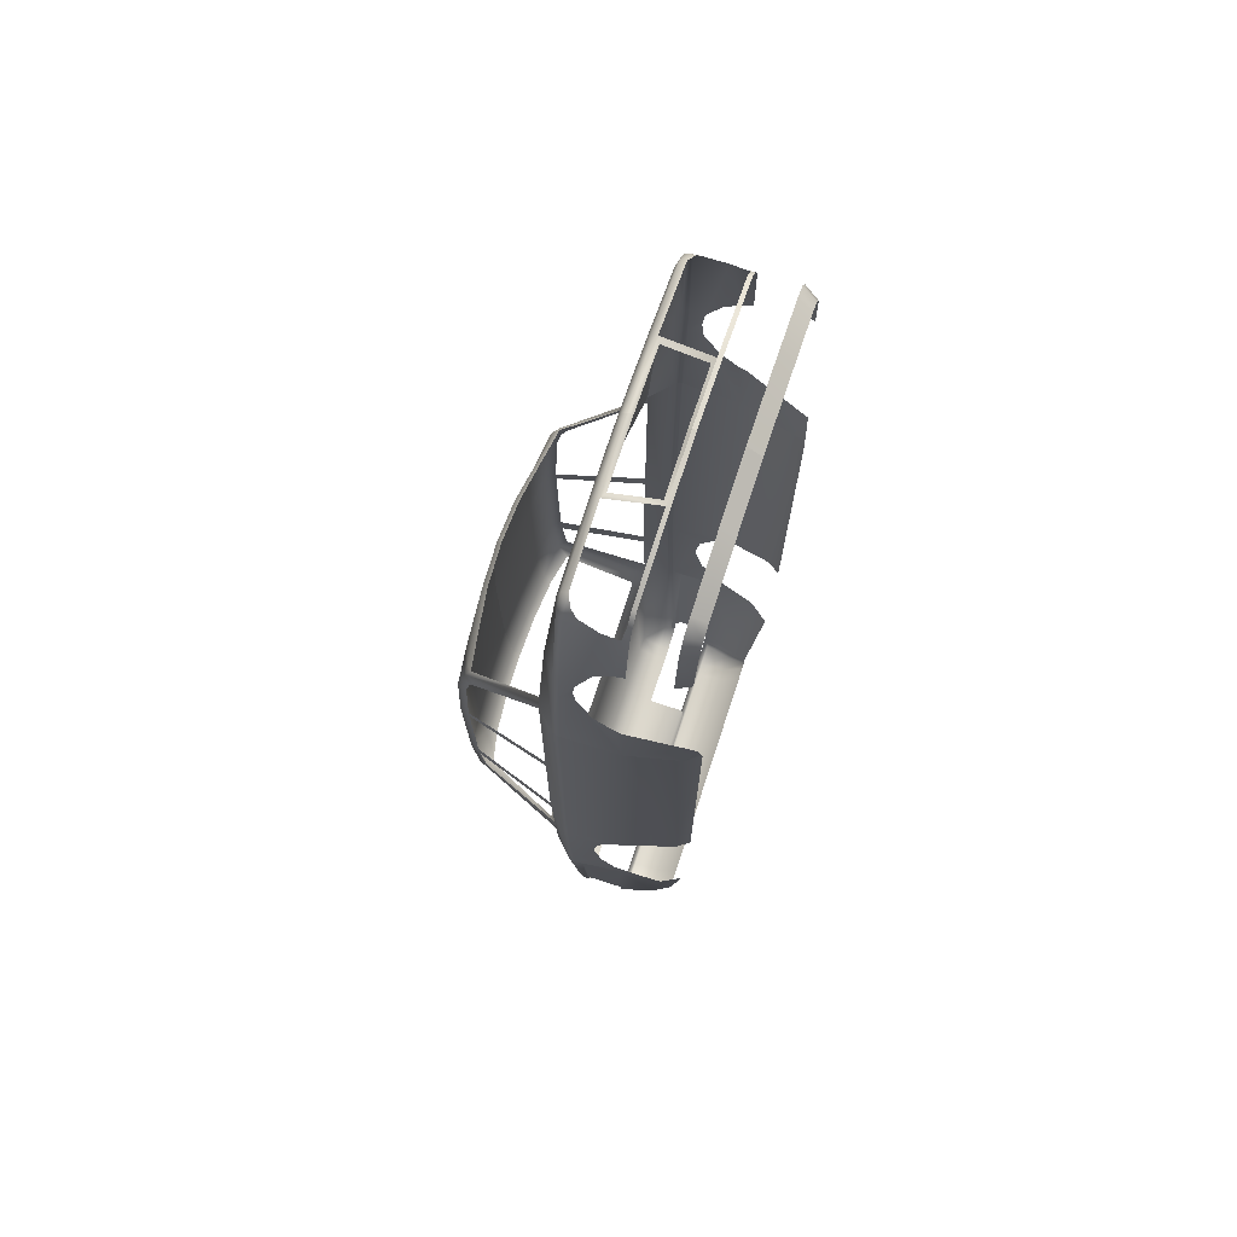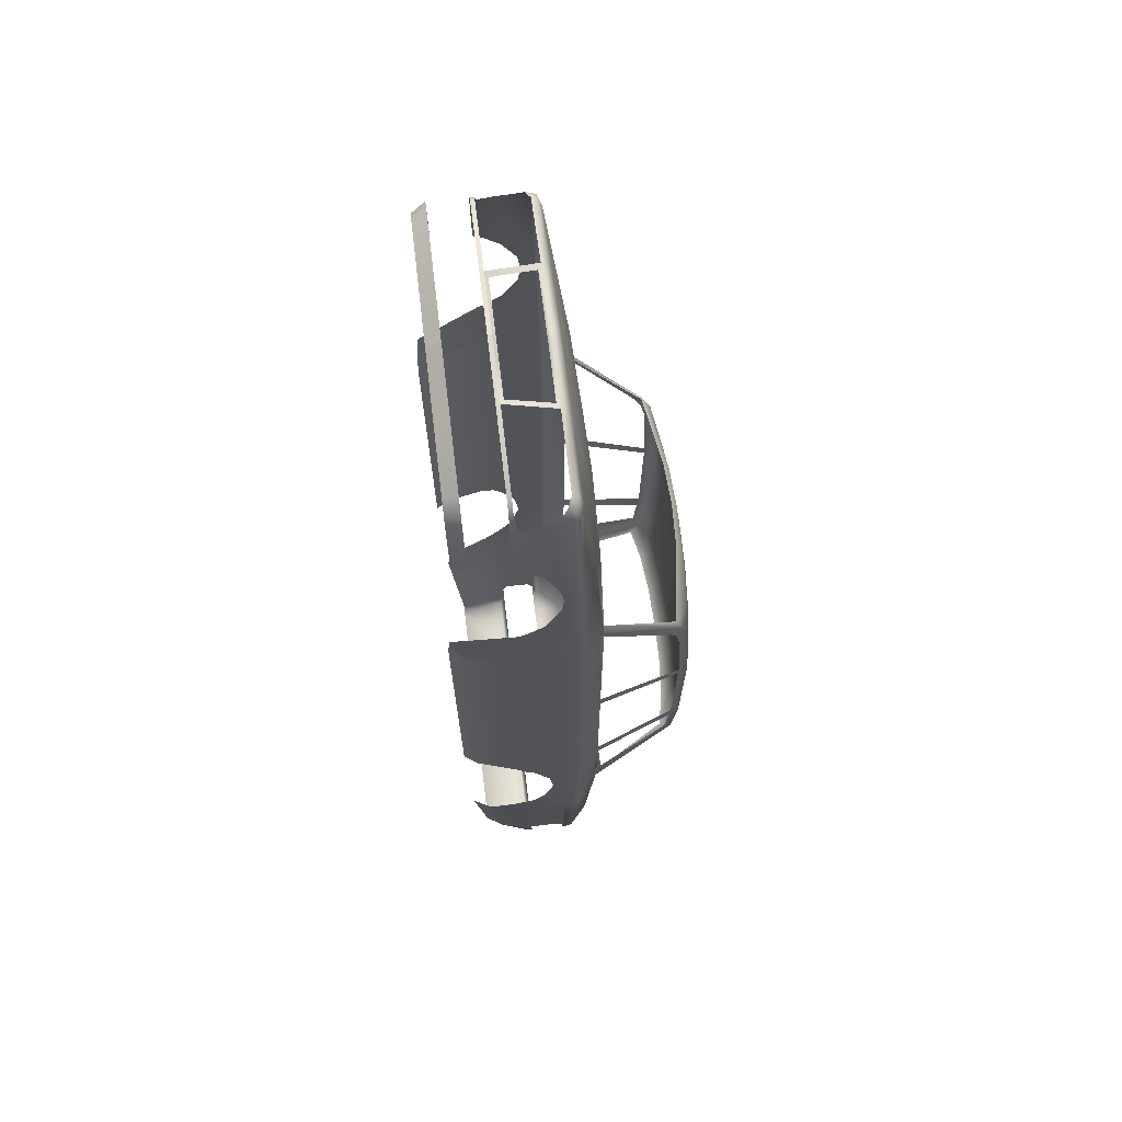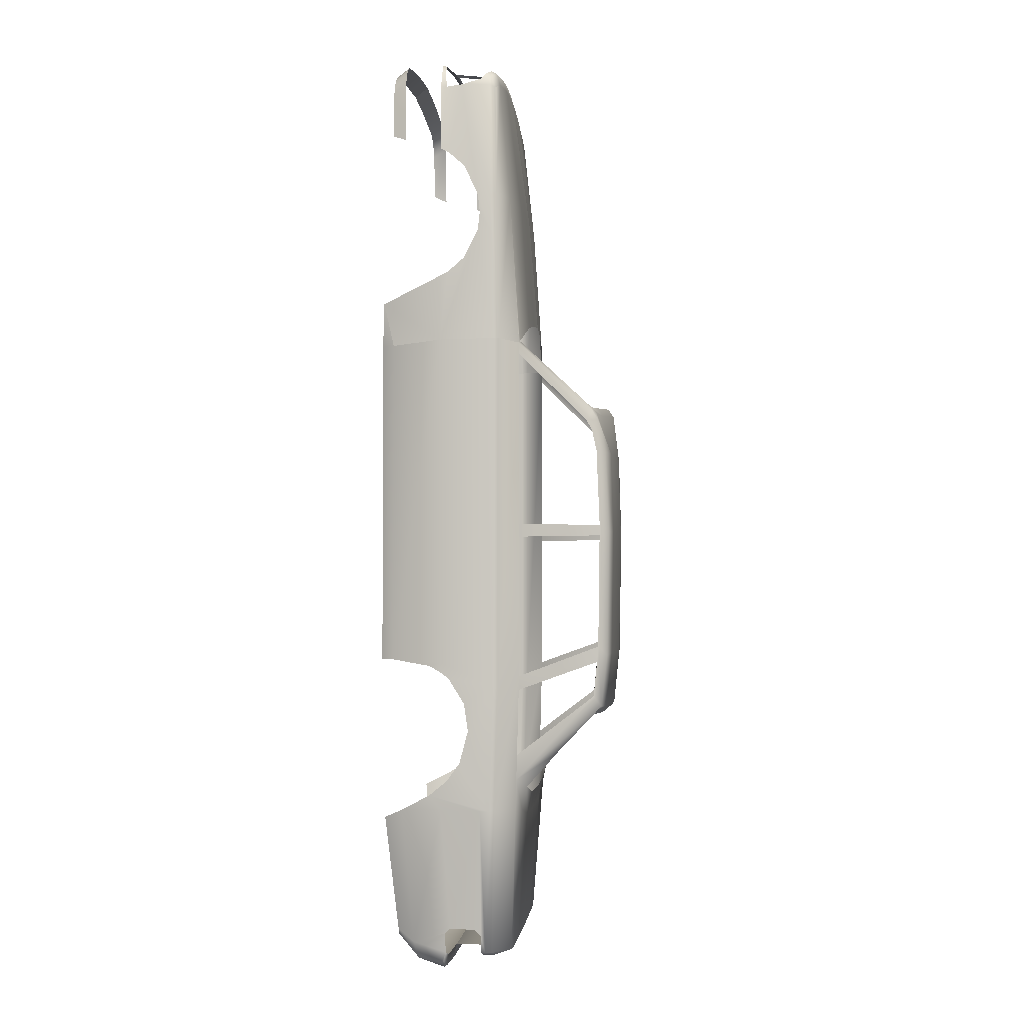
<metadata>
{"format":"obj","ext":"obj","renderer":"f3d","projection":"perspective","resolution":1024,"background":"white","views":[{"elev":71.6,"azim":-71.7,"up":"+Z"},{"elev":67.2,"azim":83.0,"up":"+Z"},{"elev":-1.9,"azim":95.6,"up":"+Z"}]}
</metadata>
<code>
o body_Plane.004
v 0.6688 0.8315 -0.2177
v 0.3331 0.8315 -0.1611
v 0.1191 0.8315 -0.1423
v 0 0.8315 -0.1377
v 0.7144 0.8315 -0.2497
v 0.7384 0.8316 -0.3031
v 0.7904 0.8415 -0.862
v 0.8085 0.8555 -1.587
v 0.7045 0.9036 -0.8647
v 0.6722 0.8496 -0.2766
v 0.7128 0.9496 -1.599
v 0.3911 0.9737 -1.483
v 0.1712 0.9799 -1.444
v 0 0.9852 -1.433
v 0.3837 0.9326 -0.8647
v 0.154 0.9362 -0.8647
v 0 0.9394 -0.8647
v 0.3382 0.8496 -0.2211
v 0.1227 0.8496 -0.2006
v 0 0.8496 -0.1956
v 0.6688 0.8039 -0.202
v 0.3262 0.8039 -0.1443
v 0.1122 0.8039 -0.126
v 0 0.8039 -0.122
v 0.7144 0.8039 -0.234
v 0.7465 0.804 -0.2906
v 0.7985 0.8141 -0.8596
v 0.8163 0.8279 -1.588
v 0.7138 0.7821 -0.2261
v 0.7326 0.7531 -0.2581
v 0.7487 0.6624 -0.2874
v 0.295 0.5757 -0.1123
v 0.2975 0.7893 -0.1487
v 0 0.5757 -0.09276
v 0.1089 0.7893 -0.1331
v 0 0.7893 -0.13
v 0.2713 0.5903 -0.1219
v 0 0.5903 -0.1054
v 0.1089 0.5757 -0.1005
v 0.1089 0.5903 -0.1136
v 0.295 0.5757 -0.1123
v 0 0.5757 -0.09276
v 0.1089 0.5757 -0.1005
v 0 0.5566 -0.08907
v 0.295 0.5566 -0.1123
v 0.1089 0.5566 -0.09684
v 0.7486 0.5869 -0.2968
v 0.6688 0.5757 -0.1727
v 0.295 0.5757 -0.1123
v 0.7138 0.5757 -0.226
v 0.7486 0.5566 -0.2968
v 0.6688 0.5566 -0.169
v 0.7138 0.5566 -0.2223
v 0.78 0.68 -0.71
v 0.78 0.6 -0.64
v 0.78 0.56 -0.62
v 0.8 0.75 -0.86
v 0.8 0.76 -0.95
v 0.81 0.68 -1.18
v 0.81 0.6 -1.25
v 0.81 0.56 -1.27
v 0.8 0.75 -1.04
v 0.8092 0.5595 -1.591
v 0.8031 0.8177 -1.049
v 0.7536 0.3146 -0.5459
v 0.7487 0.2683 -1.4
v 0 0.3129 -0.1514
v 0.1089 0.3129 -0.1591
v 0.7233 0.3129 -0.3167
v 0.6195 0.3127 -0.208
v 0.295 0.3128 -0.1709
v 0.6802 0.3126 -0.2448
v 0 0.378 -0.09864
v 0.1089 0.378 -0.1064
v 0.295 0.378 -0.1182
v 0.6326 0.378 -0.1639
v 0.7015 0.378 -0.1962
v 0.7479 0.378 -0.2692
v 0.7768 0.379 -0.5716
v 0.748 0.3162 -1.613
v 0.6837 0.9519 -1.588
v 0.8085 0.8555 -1.587
v 0.7128 0.9496 -1.599
v 0.8163 0.8279 -1.588
v 0.8092 0.5595 -1.591
v 0.748 0.3162 -1.613
v 0.8085 0.8555 -3.325
v 0.7128 0.9496 -3.278
v 0.8163 0.8279 -3.323
v 0.8092 0.5595 -3.207
v 0.748 0.3162 -3.195
v 0.5974 1.314 -1.939
v 0.5894 1.341 -1.982
v 0.6837 0.9519 -1.588
v 0.5796 1.307 -1.917
v 0.5539 1.332 -1.943
v 0.4111 1.358 -1.949
v 0.2087 1.389 -1.934
v 0 1.396 -1.921
v 0.5894 1.355 -2.015
v 0.7128 0.9496 -1.654
v 0.6168 1.284 -1.986
v 0.6089 1.311 -2.033
v 0.6054 1.334 -2.137
v 0.5894 1.378 -2.146
v 0.6054 1.35 -2.519
v 0.5894 1.395 -2.55
v 0.4176 1.4 -2.146
v 0 1.422 -2.146
v 0.2088 1.417 -2.146
v 0.4176 1.412 -2.549
v 0 1.433 -2.549
v 0.2088 1.428 -2.549
v 0.6054 1.342 -3.133
v 0.5894 1.385 -3.175
v 0.4176 1.402 -3.174
v 0 1.423 -3.174
v 0.2088 1.418 -3.174
v 0.7967 0.5065 -3.225
v 0.8084 0.605 -3.286
v 0.811 0.6833 -3.412
v 0.8119 0.703 -3.548
v 0.7773 0.3668 -3.944
v 0.7957 0.5065 -3.869
v 0.8084 0.5965 -3.797
v 0.811 0.661 -3.706
v 0.809 0.568 -3.259
v 0.8085 0.837 -3.944
v 0.7128 0.9311 -3.944
v 0.8163 0.8095 -3.944
v 0.7324 0.8141 -4.654
v 0.6367 0.9042 -4.653
v 0.7403 0.7825 -4.654
v 0.7009 0.4174 -4.613
v 0.7175 0.2731 -3.988
v 0.6663 0.3341 -4.553
v 0.7066 0.2549 -1.613
v 0.7066 0.2549 -3.195
v 0.7403 0.7609 -4.654
v 0.8122 0.7624 -3.944
v 0.7521 0.7611 -4.538
v 0.7486 0.761 -4.572
v 0.7521 0.7309 -4.538
v 0.7521 0.6071 -4.536
v 0.7467 0.5823 -4.559
v 0.7947 0.5646 -3.944
v 0.6054 1.318 -3.384
v 0.5894 1.356 -3.435
v 0.4176 1.373 -3.447
v 0 1.394 -3.456
v 0.2088 1.389 -3.456
v 0.7128 0.9355 -3.796
v 0.7128 0.9392 -3.672
v 0.6539 0.9839 -3.837
v 0.5619 1.303 -3.48
v 0.4133 1.336 -3.483
v 0.205 1.355 -3.487
v 0 1.359 -3.485
v 0.3651 0.9839 -3.895
v 0.19 0.9839 -3.904
v 0 0.9839 -3.908
v 0.6539 0.9595 -3.95
v 0.3651 0.9595 -4.008
v 0.19 0.9595 -4.017
v 0 0.9595 -4.021
v 0.5692 0.9088 -4.653
v 0.3178 0.9088 -4.655
v 0.1653 0.9088 -4.659
v 0 0.9088 -4.661
v 0.6286 0.8141 -4.686
v 0.6286 0.7825 -4.686
v 0.5692 0.8141 -4.692
v 0.5692 0.7825 -4.692
v 0.3178 0.8141 -4.699
v 0.3178 0.7825 -4.699
v 0.1653 0.8141 -4.702
v 0.1653 0.7825 -4.702
v 0 0.8141 -4.702
v 0 0.7825 -4.702
v 0.6286 0.7609 -4.686
v 0.5692 0.7609 -4.692
v 0.3178 0.7609 -4.699
v 0.1653 0.7609 -4.702
v 0 0.7609 -4.702
v 0.3178 0.5836 -4.699
v 0.1653 0.5836 -4.702
v 0 0.5836 -4.702
v 0.6491 0.3341 -4.583
v 0.6219 0.3341 -4.594
v 0.5645 0.3341 -4.599
v 0.3178 0.3341 -4.613
v 0 0.3341 -4.614
v 0.1683 0.3341 -4.614
v 0.7467 0.5823 -4.559
v 0.1683 0.4325 -4.729
v 0.7403 0.5836 -4.654
v 0.6286 0.5836 -4.686
v 0.5692 0.5836 -4.692
v 0.3178 0.5836 -4.699
v 0 0.4325 -4.729
v 0.3178 0.4325 -4.728
v 0.5645 0.4325 -4.714
v 0.6219 0.4325 -4.709
v 0.6849 0.4325 -4.683
v 0.1679 0.5715 -4.766
v 0.1683 0.5616 -4.772
v 0 0.5714 -4.767
v -0 0.5616 -4.772
v 0.3178 0.5616 -4.771
v 0.3122 0.5714 -4.765
v 0.5651 0.5716 -4.751
v 0.5645 0.5616 -4.757
v 0.6228 0.5716 -4.746
v 0.6219 0.5616 -4.752
v 0.721 0.5616 -4.712
v 0.726 0.5721 -4.704
v 0.7128 0.9496 -2.513
v 0.6054 1.349 -2.571
v 0.7128 0.9496 -2.579
v 0.4084 1.333 -1.908
v 0.2077 1.361 -1.893
v 0 1.369 -1.881
v 0.6317 1.13 -1.753
v 0.7128 0.9478 -3.347
v 0.6054 1.335 -3.211
v 0.6106 1.134 -3.669
v -0.6688 0.8315 -0.2177
v -0.3331 0.8315 -0.1611
v -0.1191 0.8315 -0.1423
v 0 0.8315 -0.1377
v -0.7144 0.8315 -0.2497
v -0.7384 0.8316 -0.3031
v -0.7904 0.8415 -0.862
v -0.8085 0.8555 -1.587
v -0.7045 0.9036 -0.8647
v -0.6722 0.8496 -0.2766
v -0.7128 0.9496 -1.599
v -0.3911 0.9737 -1.483
v -0.1712 0.9799 -1.444
v 0 0.9852 -1.433
v -0.3837 0.9326 -0.8647
v -0.154 0.9362 -0.8647
v 0 0.9394 -0.8647
v -0.3382 0.8496 -0.2211
v -0.1227 0.8496 -0.2006
v 0 0.8496 -0.1956
v -0.6688 0.8039 -0.202
v -0.3262 0.8039 -0.1443
v -0.1122 0.8039 -0.126
v 0 0.8039 -0.122
v -0.7144 0.8039 -0.234
v -0.7465 0.804 -0.2906
v -0.7985 0.8141 -0.8596
v -0.8163 0.8279 -1.588
v -0.7138 0.7821 -0.2261
v -0.7326 0.7531 -0.2581
v -0.7487 0.6624 -0.2874
v -0.295 0.5757 -0.1123
v -0.2975 0.7893 -0.1487
v 0 0.5757 -0.09276
v -0.1089 0.7893 -0.1331
v 0 0.7893 -0.13
v -0.2713 0.5903 -0.1219
v 0 0.5903 -0.1054
v -0.1089 0.5757 -0.1005
v -0.1089 0.5903 -0.1136
v -0.295 0.5757 -0.1123
v 0 0.5757 -0.09276
v -0.1089 0.5757 -0.1005
v 0 0.5566 -0.08907
v -0.295 0.5566 -0.1123
v -0.1089 0.5566 -0.09684
v -0.7486 0.5869 -0.2968
v -0.6688 0.5757 -0.1727
v -0.295 0.5757 -0.1123
v -0.7138 0.5757 -0.226
v -0.7486 0.5566 -0.2968
v -0.6688 0.5566 -0.169
v -0.7138 0.5566 -0.2223
v -0.78 0.68 -0.71
v -0.78 0.6 -0.64
v -0.78 0.56 -0.62
v -0.8 0.75 -0.86
v -0.8 0.76 -0.95
v -0.81 0.68 -1.18
v -0.81 0.6 -1.25
v -0.81 0.56 -1.27
v -0.8 0.75 -1.04
v -0.8092 0.5595 -1.591
v -0.8031 0.8177 -1.049
v -0.7536 0.3146 -0.5459
v -0.7487 0.2683 -1.4
v 0 0.3129 -0.1514
v -0.1089 0.3129 -0.1591
v -0.7233 0.3129 -0.3167
v -0.6195 0.3127 -0.208
v -0.295 0.3128 -0.1709
v -0.6802 0.3126 -0.2448
v 0 0.378 -0.09864
v -0.1089 0.378 -0.1064
v -0.295 0.378 -0.1182
v -0.6326 0.378 -0.1639
v -0.7015 0.378 -0.1962
v -0.7479 0.378 -0.2692
v -0.7768 0.379 -0.5716
v -0.748 0.3162 -1.613
v -0.6837 0.9519 -1.588
v -0.8085 0.8555 -1.587
v -0.7128 0.9496 -1.599
v -0.8163 0.8279 -1.588
v -0.8092 0.5595 -1.591
v -0.748 0.3162 -1.613
v -0.8085 0.8555 -3.325
v -0.7128 0.9496 -3.278
v -0.8163 0.8279 -3.323
v -0.8092 0.5595 -3.207
v -0.748 0.3162 -3.195
v -0.5974 1.314 -1.939
v -0.5894 1.341 -1.982
v -0.6837 0.9519 -1.588
v -0.5796 1.307 -1.917
v -0.5539 1.332 -1.943
v -0.4111 1.358 -1.949
v -0.2087 1.389 -1.934
v 0 1.396 -1.921
v -0.5894 1.355 -2.015
v -0.7128 0.9496 -1.654
v -0.6168 1.284 -1.986
v -0.6089 1.311 -2.033
v -0.6054 1.334 -2.137
v -0.5894 1.378 -2.146
v -0.6054 1.35 -2.519
v -0.5894 1.395 -2.55
v -0.4176 1.4 -2.146
v 0 1.422 -2.146
v -0.2088 1.417 -2.146
v -0.4176 1.412 -2.549
v 0 1.433 -2.549
v -0.2088 1.428 -2.549
v -0.6054 1.342 -3.133
v -0.5894 1.385 -3.175
v -0.4176 1.402 -3.174
v 0 1.423 -3.174
v -0.2088 1.418 -3.174
v -0.7967 0.5065 -3.225
v -0.8084 0.605 -3.286
v -0.811 0.6833 -3.412
v -0.8119 0.703 -3.548
v -0.7773 0.3668 -3.944
v -0.7957 0.5065 -3.869
v -0.8084 0.5965 -3.797
v -0.811 0.661 -3.706
v -0.809 0.568 -3.259
v -0.8085 0.837 -3.944
v -0.7128 0.9311 -3.944
v -0.8163 0.8095 -3.944
v -0.7324 0.8141 -4.654
v -0.6367 0.9042 -4.653
v -0.7403 0.7825 -4.654
v -0.7009 0.4174 -4.613
v -0.7175 0.2731 -3.988
v -0.6663 0.3341 -4.553
v -0.7066 0.2549 -1.613
v -0.7066 0.2549 -3.195
v -0.7403 0.7609 -4.654
v -0.8122 0.7624 -3.944
v -0.7521 0.7611 -4.538
v -0.7486 0.761 -4.572
v -0.7521 0.7309 -4.538
v -0.7521 0.6071 -4.536
v -0.7467 0.5823 -4.559
v -0.7947 0.5646 -3.944
v -0.6054 1.318 -3.384
v -0.5894 1.356 -3.435
v -0.4176 1.373 -3.447
v 0 1.394 -3.456
v -0.2088 1.389 -3.456
v -0.7128 0.9355 -3.796
v -0.7128 0.9392 -3.672
v -0.6539 0.9839 -3.837
v -0.5619 1.303 -3.48
v -0.4133 1.336 -3.483
v -0.205 1.355 -3.487
v 0 1.359 -3.485
v -0.3651 0.9839 -3.895
v -0.19 0.9839 -3.904
v 0 0.9839 -3.908
v -0.6539 0.9595 -3.95
v -0.3651 0.9595 -4.008
v -0.19 0.9595 -4.017
v 0 0.9595 -4.021
v -0.5692 0.9088 -4.653
v -0.3178 0.9088 -4.655
v -0.1653 0.9088 -4.659
v 0 0.9088 -4.661
v -0.6286 0.8141 -4.686
v -0.6286 0.7825 -4.686
v -0.5692 0.8141 -4.692
v -0.5692 0.7825 -4.692
v -0.3178 0.8141 -4.699
v -0.3178 0.7825 -4.699
v -0.1653 0.8141 -4.702
v -0.1653 0.7825 -4.702
v 0 0.8141 -4.702
v 0 0.7825 -4.702
v -0.6286 0.7609 -4.686
v -0.5692 0.7609 -4.692
v -0.3178 0.7609 -4.699
v -0.1653 0.7609 -4.702
v 0 0.7609 -4.702
v -0.3178 0.5836 -4.699
v -0.1653 0.5836 -4.702
v 0 0.5836 -4.702
v -0.6491 0.3341 -4.583
v -0.6219 0.3341 -4.594
v -0.5645 0.3341 -4.599
v -0.3178 0.3341 -4.613
v 0 0.3341 -4.614
v -0.1683 0.3341 -4.614
v -0.7467 0.5823 -4.559
v -0.1683 0.4325 -4.729
v -0.7403 0.5836 -4.654
v -0.6286 0.5836 -4.686
v -0.5692 0.5836 -4.692
v -0.3178 0.5836 -4.699
v 0 0.4325 -4.729
v -0.3178 0.4325 -4.728
v -0.5645 0.4325 -4.714
v -0.6219 0.4325 -4.709
v -0.6849 0.4325 -4.683
v -0.1679 0.5715 -4.766
v -0.1683 0.5616 -4.772
v 0 0.5714 -4.767
v 0 0.5616 -4.772
v -0.3178 0.5616 -4.771
v -0.3122 0.5714 -4.765
v -0.5651 0.5716 -4.751
v -0.5645 0.5616 -4.757
v -0.6228 0.5716 -4.746
v -0.6219 0.5616 -4.752
v -0.721 0.5616 -4.712
v -0.726 0.5721 -4.704
v -0.7128 0.9496 -2.513
v -0.6054 1.349 -2.571
v -0.7128 0.9496 -2.579
v -0.4084 1.333 -1.908
v -0.2077 1.361 -1.893
v 0 1.369 -1.881
v -0.6317 1.13 -1.753
v -0.7128 0.9478 -3.347
v -0.6054 1.335 -3.211
v -0.6106 1.134 -3.669
f 17 20 19 16
f 16 19 18 15
f 10 9 15 18
f 2 1 10 18
f 3 2 18 19
f 18 19 20 4 3 2
f 1 5 10
f 5 6 10
f 7 9 10 5 6
f 8 11 9 7
f 9 83 94
f 13 16 15 12
f 14 17 16 13
f 7 6 26 27
f 1 21 25 5
f 2 3 23 22
f 8 7 27 64 28
f 6 5 25 26
f 3 4 24 23
f 2 22 21 1
f 21 29 25
f 26 25 29 30
f 30 31 26
f 22 23 35 33
f 23 24 36 35
f 32 22 33 37
f 34 39 40 38
f 39 32 37 40
f 44 46 43 42
f 41 43 46 45
f 47 50 53 51
f 48 52 53 50
f 48 49 45 52
f 31 47 55 54
f 56 55 47 51
f 31 54 57 27 26
f 64 27 57 58 62
f 62 59 63 28 64
f 60 63 59
f 61 63 60
f 68 74 73 67
f 74 68 71 75
f 70 76 75 71
f 72 77 76 70
f 69 78 77 72
f 65 79 78 69
f 63 61 66 80
f 85 86 91 90
f 83 82 87 88 219 217 101
f 82 84 89 87
f 84 85 90 89
f 108 111 113 110
f 110 113 112 109
f 111 116 118 113
f 113 118 117 112
f 105 107 111 108
f 115 116 111 107
f 99 98 110 109
f 98 97 108 110
f 93 96 95 92
f 108 97 96 93 100 105
f 92 95 223 94 83
f 101 102 92 83
f 93 92 102 103
f 100 93 103
f 104 105 100 103
f 106 107 105 104
f 115 107 106 218 114
f 90 91 119 127
f 87 89 130 128
f 88 87 128 129 152 153 224
f 128 130 133 131
f 129 128 131 132
f 89 90 127 120 121
f 122 130 89 121
f 126 130 122
f 126 125 130
f 125 124 130
f 124 123 146 140 130
f 134 123 135 136
f 91 86 137 138
f 133 130 140 141 142 139
f 142 141 143
f 140 146 144 141
f 134 145 144 146 123
f 118 151 150 117
f 116 149 151 118
f 115 148 149 116
f 114 225 147 148 115
f 147 153 152 148
f 149 148 155 156
f 151 149 156 157
f 150 151 157 158
f 160 164 165 161
f 159 163 164 160
f 154 162 163 159
f 152 129 162 154
f 164 168 169 165
f 163 167 168 164
f 162 166 167 163
f 129 132 166 162
f 131 133 171 170
f 170 171 173 172
f 172 173 175 174
f 174 175 177 176
f 176 177 179 178
f 131 170 132
f 132 170 172 166
f 166 172 174 167
f 167 174 176 168
f 168 176 178 169
f 175 173 181 182
f 177 175 182 183
f 173 171 180 181
f 179 177 183 184
f 139 180 171 133
f 184 183 186 187
f 183 182 185 186
f 185 210 205 186
f 206 209 201 195
f 215 216 196 134 204
f 214 215 204 203
f 212 214 203 202
f 194 134 196
f 211 198 197 213
f 209 212 202 201
f 216 213 197 196
f 210 199 198 211
f 187 186 205 207
f 202 203 189 190
f 206 208 207 205
f 205 210 209 206
f 210 211 212 209
f 211 213 214 212
f 213 216 215 214
f 208 206 195 200
f 195 201 191 193
f 203 204 188 189
f 201 202 190 191
f 200 195 193 192
f 136 188 204 134
f 219 218 106 217
f 99 222 221 98
f 98 221 220 97
f 95 96 97 220
f 88 224 225 114
f 66 137 86
f 9 94 12 15
f 154 226 152
f 148 152 226 155
f 243 242 245 246
f 242 241 244 245
f 236 244 241 235
f 228 244 236 227
f 229 245 244 228
f 244 228 229 230 246 245
f 227 236 231
f 231 236 232
f 233 232 231 236 235
f 234 233 235 237
f 235 320 309
f 239 238 241 242
f 240 239 242 243
f 233 253 252 232
f 227 231 251 247
f 228 248 249 229
f 234 254 290 253 233
f 232 252 251 231
f 229 249 250 230
f 228 227 247 248
f 247 251 255
f 252 256 255 251
f 256 252 257
f 248 259 261 249
f 249 261 262 250
f 258 263 259 248
f 260 264 266 265
f 265 266 263 258
f 270 268 269 272
f 267 271 272 269
f 273 277 279 276
f 274 276 279 278
f 274 278 271 275
f 257 280 281 273
f 282 277 273 281
f 257 252 253 283 280
f 290 288 284 283 253
f 288 290 254 289 285
f 286 285 289
f 287 286 289
f 294 293 299 300
f 300 301 297 294
f 296 297 301 302
f 298 296 302 303
f 295 298 303 304
f 291 295 304 305
f 289 306 292 287
f 311 316 317 312
f 309 327 443 445 314 313 308
f 308 313 315 310
f 310 315 316 311
f 334 336 339 337
f 336 335 338 339
f 337 339 344 342
f 339 338 343 344
f 331 334 337 333
f 341 333 337 342
f 325 335 336 324
f 324 336 334 323
f 319 318 321 322
f 334 331 326 319 322 323
f 318 309 320 449 321
f 327 309 318 328
f 319 329 328 318
f 326 329 319
f 330 329 326 331
f 332 330 331 333
f 341 340 444 332 333
f 316 353 345 317
f 313 354 356 315
f 314 450 379 378 355 354 313
f 354 357 359 356
f 355 358 357 354
f 315 347 346 353 316
f 348 347 315 356
f 352 348 356
f 352 356 351
f 351 356 350
f 350 356 366 372 349
f 360 362 361 349
f 317 364 363 312
f 359 365 368 367 366 356
f 368 369 367
f 366 367 370 372
f 360 349 372 370 371
f 344 343 376 377
f 342 344 377 375
f 341 342 375 374
f 340 341 374 373 451
f 373 374 378 379
f 375 382 381 374
f 377 383 382 375
f 376 384 383 377
f 386 387 391 390
f 385 386 390 389
f 380 385 389 388
f 378 380 388 355
f 390 391 395 394
f 389 390 394 393
f 388 389 393 392
f 355 388 392 358
f 357 396 397 359
f 396 398 399 397
f 398 400 401 399
f 400 402 403 401
f 402 404 405 403
f 357 358 396
f 358 392 398 396
f 392 393 400 398
f 393 394 402 400
f 394 395 404 402
f 401 408 407 399
f 403 409 408 401
f 399 407 406 397
f 405 410 409 403
f 365 359 397 406
f 410 413 412 409
f 409 412 411 408
f 411 412 431 436
f 432 421 427 435
f 441 430 360 422 442
f 440 429 430 441
f 438 428 429 440
f 420 422 360
f 437 439 423 424
f 435 427 428 438
f 442 422 423 439
f 436 437 424 425
f 413 433 431 412
f 428 416 415 429
f 432 431 433 434
f 431 432 435 436
f 436 435 438 437
f 437 438 440 439
f 439 440 441 442
f 434 426 421 432
f 421 419 417 427
f 429 415 414 430
f 427 417 416 428
f 426 418 419 421
f 362 360 430 414
f 445 443 332 444
f 325 324 447 448
f 324 323 446 447
f 321 446 323 322
f 314 340 451 450
f 292 312 363
f 235 241 238 320
f 380 378 452
f 374 381 452 378
l 81 12
l 26 28
l 52 70
l 44 67
l 68 46
l 11 81
l 307 238
l 252 254
l 278 296
l 270 293
l 294 272
l 237 307

</code>
